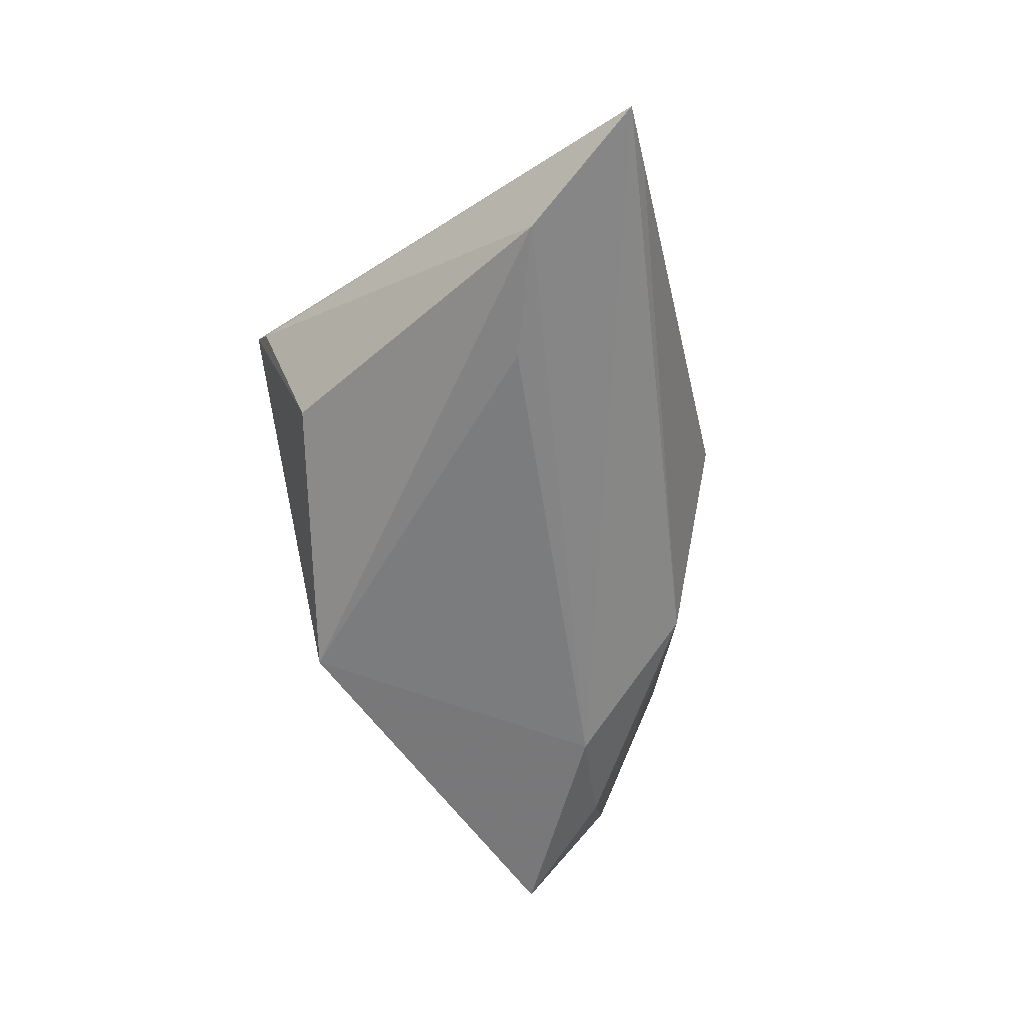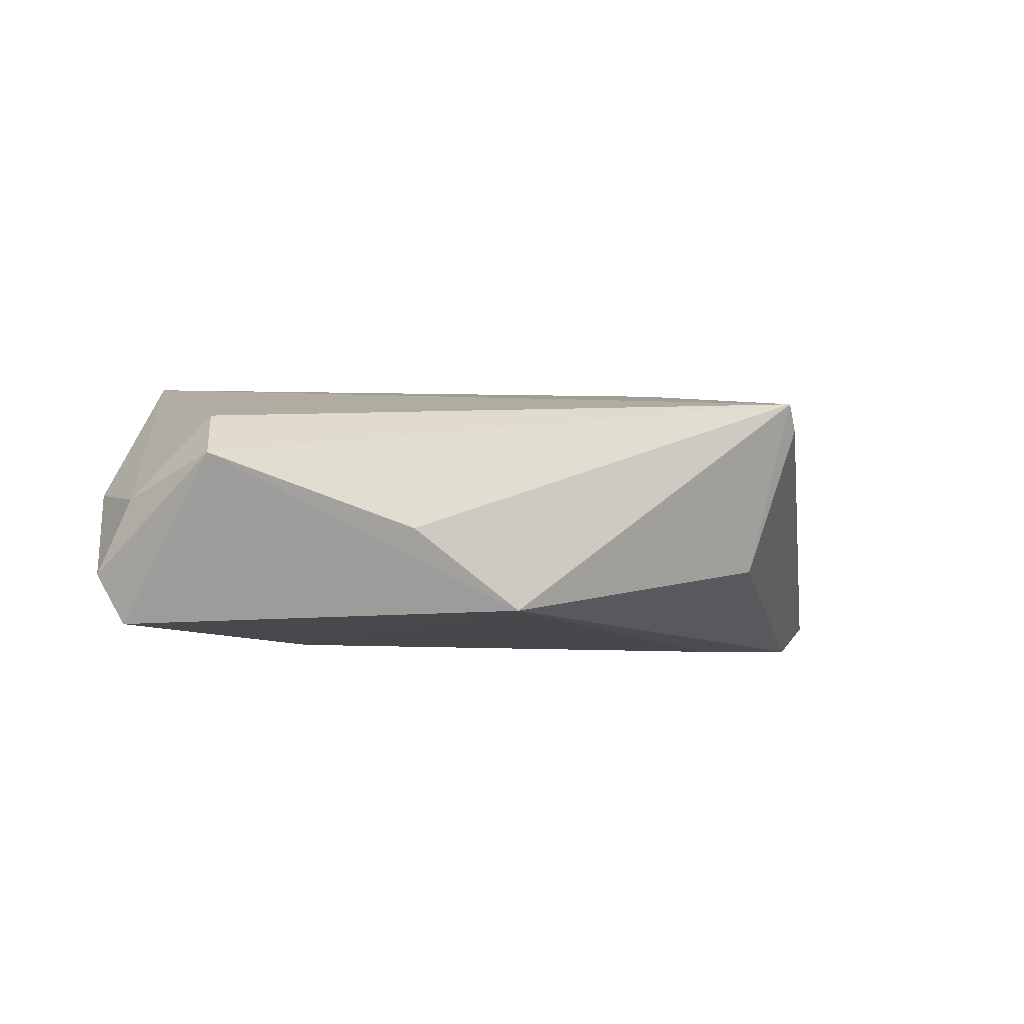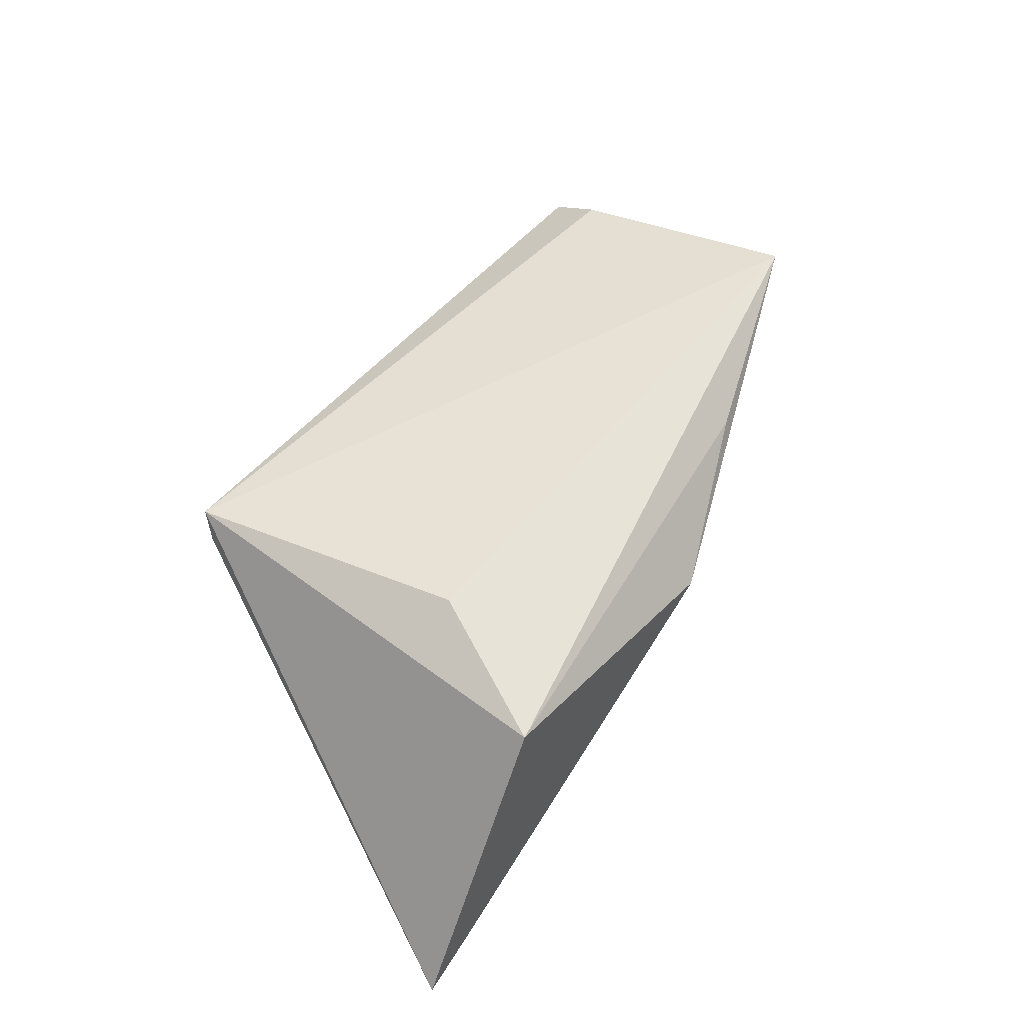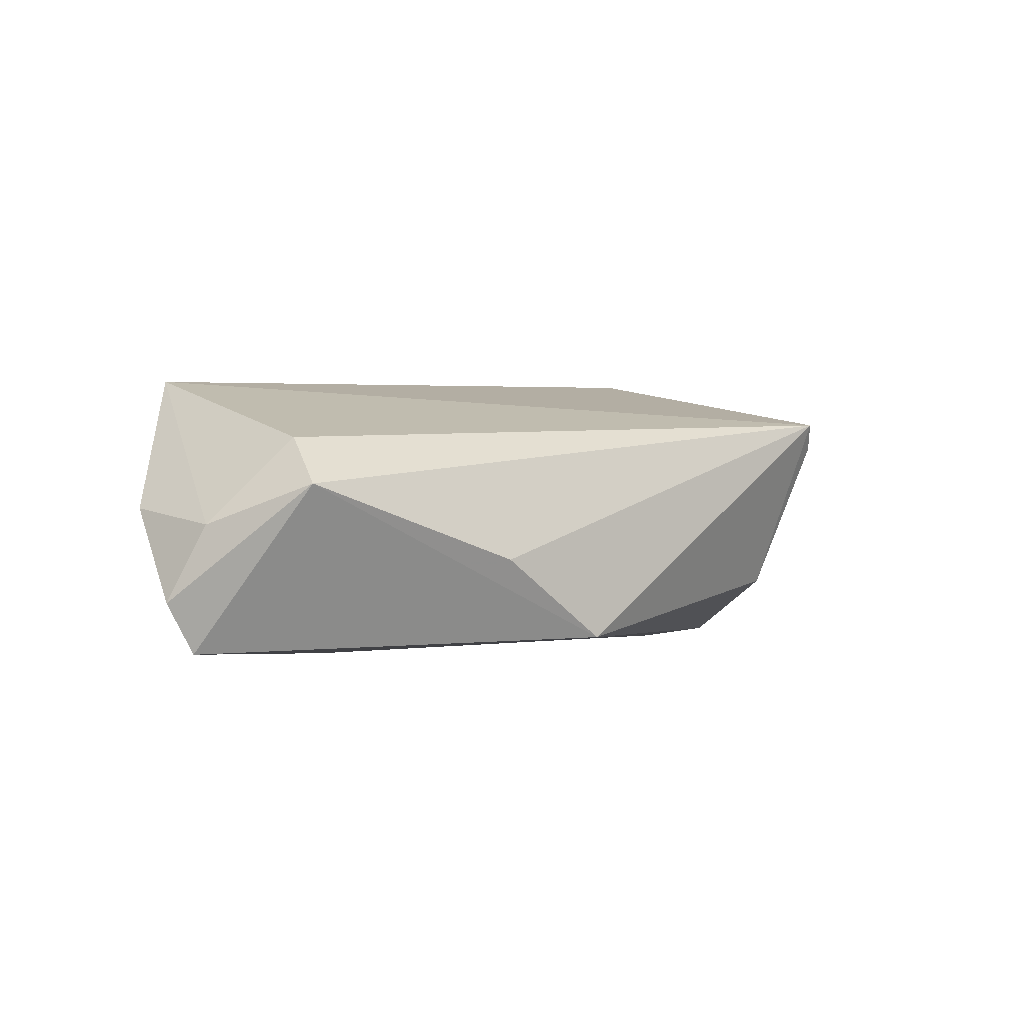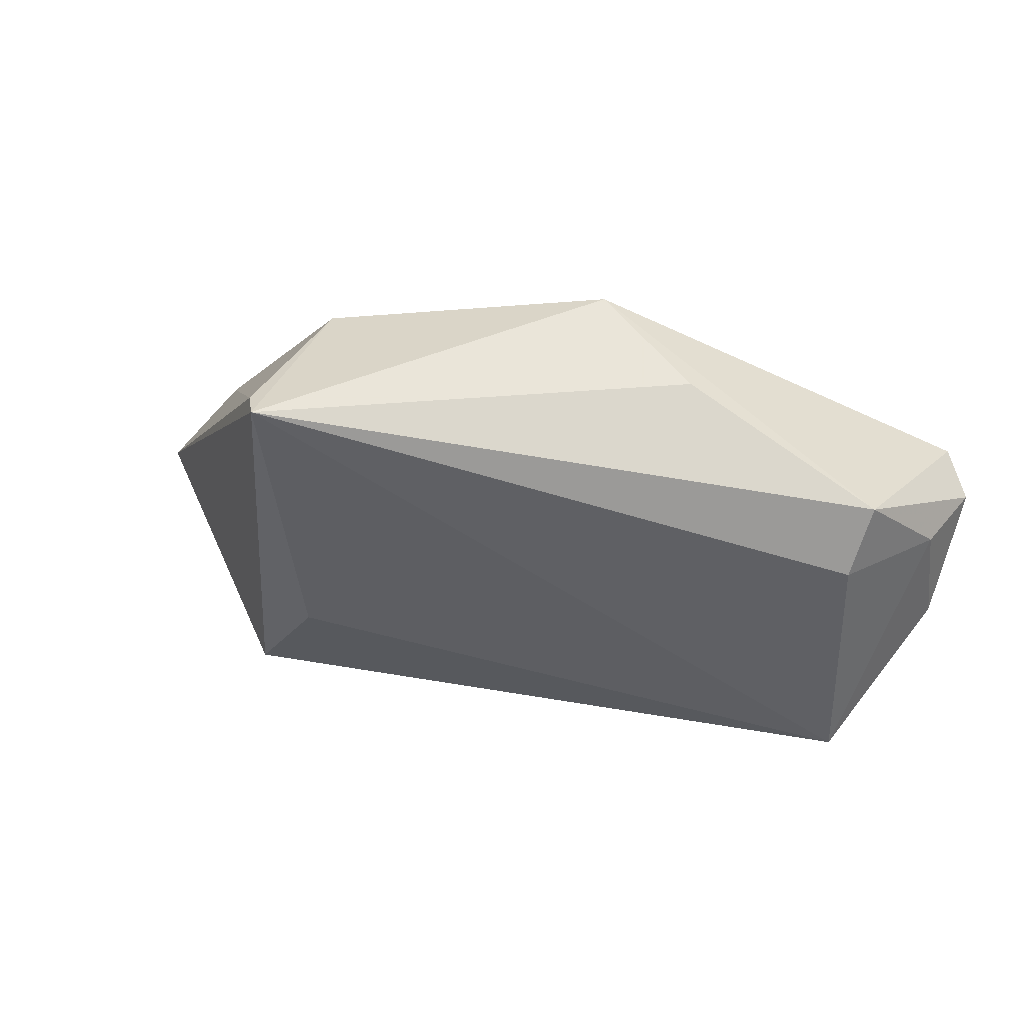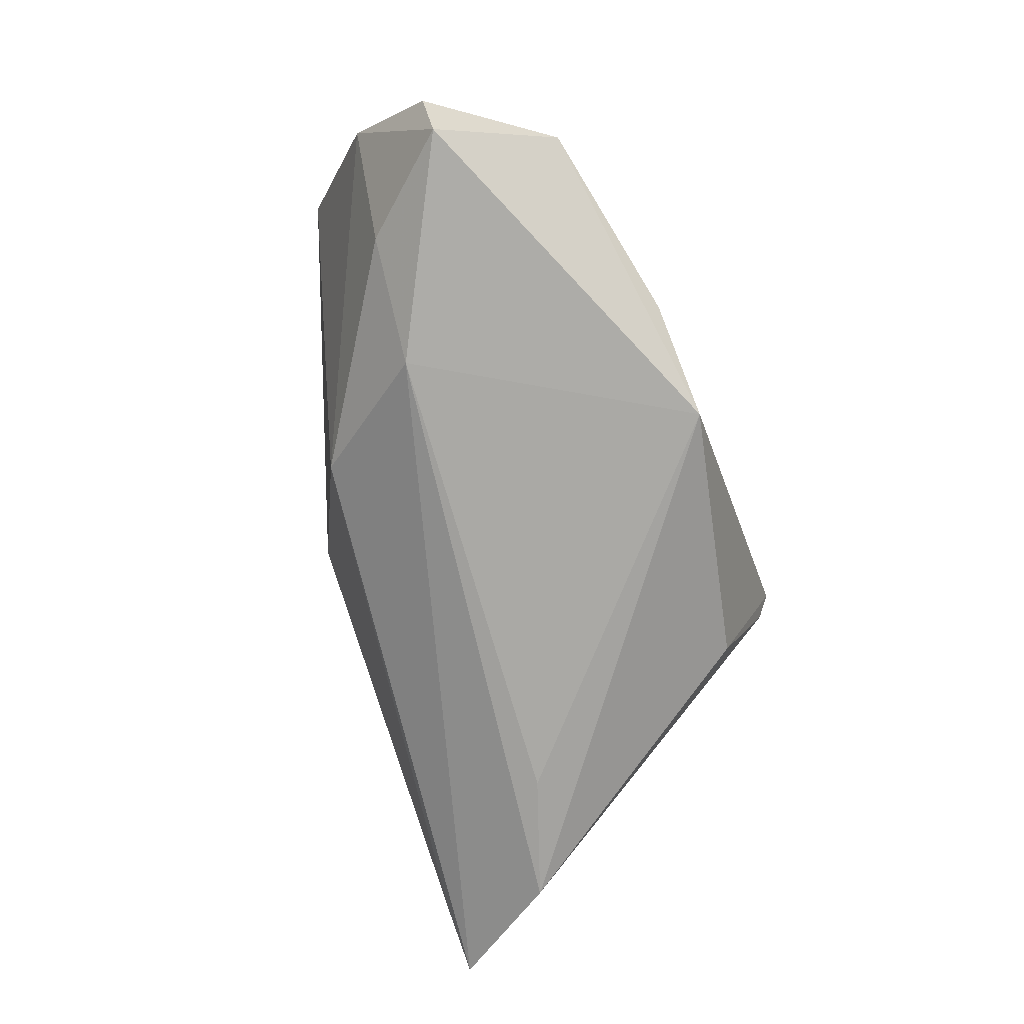
<metadata>
{"format":"obj","ext":"obj","renderer":"f3d","projection":"perspective","resolution":1024,"background":"white","views":[{"elev":-60.1,"azim":-75.6,"up":"+Z"},{"elev":-6.8,"azim":163.8,"up":"+Z"},{"elev":61.4,"azim":-53.7,"up":"+Z"},{"elev":-0.4,"azim":144.7,"up":"+Z"},{"elev":58.6,"azim":15.1,"up":"+Y"},{"elev":-73.6,"azim":111.6,"up":"+Z"}]}
</metadata>
<code>
v 0.0458 0.02487 0.003847
v 0.04394 -0.001645 -0.0126
v 0.05438 0.01088 -0.01669
v 0.02064 0.02944 -0.005302
v 0.007189 0.02944 -0.01529
v -0.02413 -0.0075 0.02002
v 0.04461 0.01802 0.009591
v 0.02833 -0.003535 -0.01836
v -0.02764 0.02155 -0.008939
v -0.05046 -0.02972 -0.01113
v 0.0222 -0.02021 0.01466
v -0.03043 0.02944 0.01283
v -0.03291 -0.009275 -0.01836
v -0.03304 -0.02604 0.01845
v 0.05653 -9.904e-05 0.001064
v 0.04783 -0.01146 0.01798
v 0.05778 0.01056 -0.01042
v -0.04892 -0.01513 -0.01796
v -0.05896 -0.02993 -0.01348
v 0.01714 -0.01976 -0.009352
v -0.03199 0.02739 0.00956
v 0.05402 0.01348 -0.0009595
v 0.001446 -0.02878 0.008686
f 5 12 4
f 9 12 5
f 3 8 5
f 18 8 19
f 18 9 5
f 19 23 14
f 14 12 19
f 6 12 14
f 2 3 15
f 8 3 2
f 19 8 20
f 8 2 20
f 20 2 15
f 1 4 12
f 12 7 1
f 5 4 1
f 1 3 5
f 5 8 13
f 13 18 5
f 8 18 13
f 12 9 21
f 9 18 21
f 19 12 21
f 21 18 19
f 10 23 19
f 19 20 10
f 10 20 23
f 6 14 16
f 16 20 15
f 23 20 16
f 16 12 6
f 16 7 12
f 22 1 7
f 22 16 15
f 7 16 22
f 11 14 23
f 23 16 11
f 11 16 14
f 3 1 17
f 1 22 17
f 15 3 17
f 17 22 15

</code>
